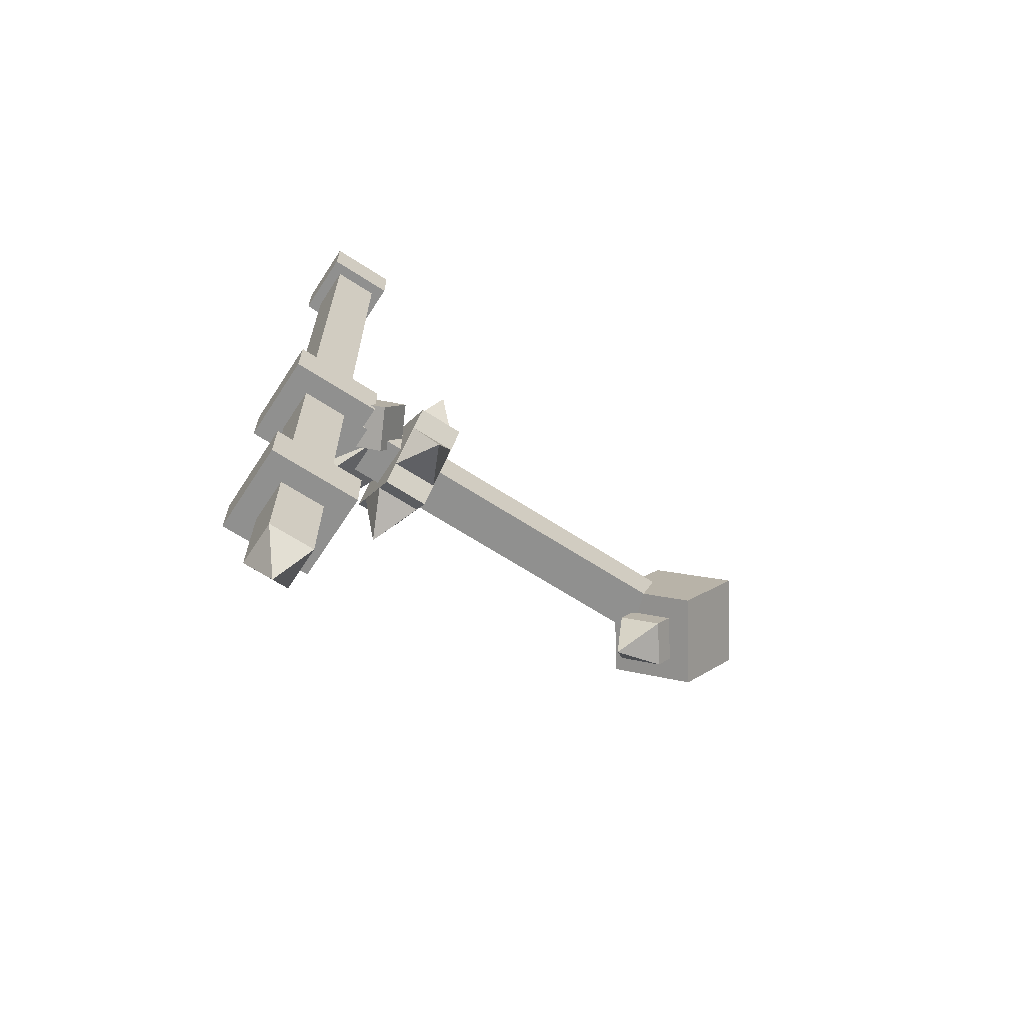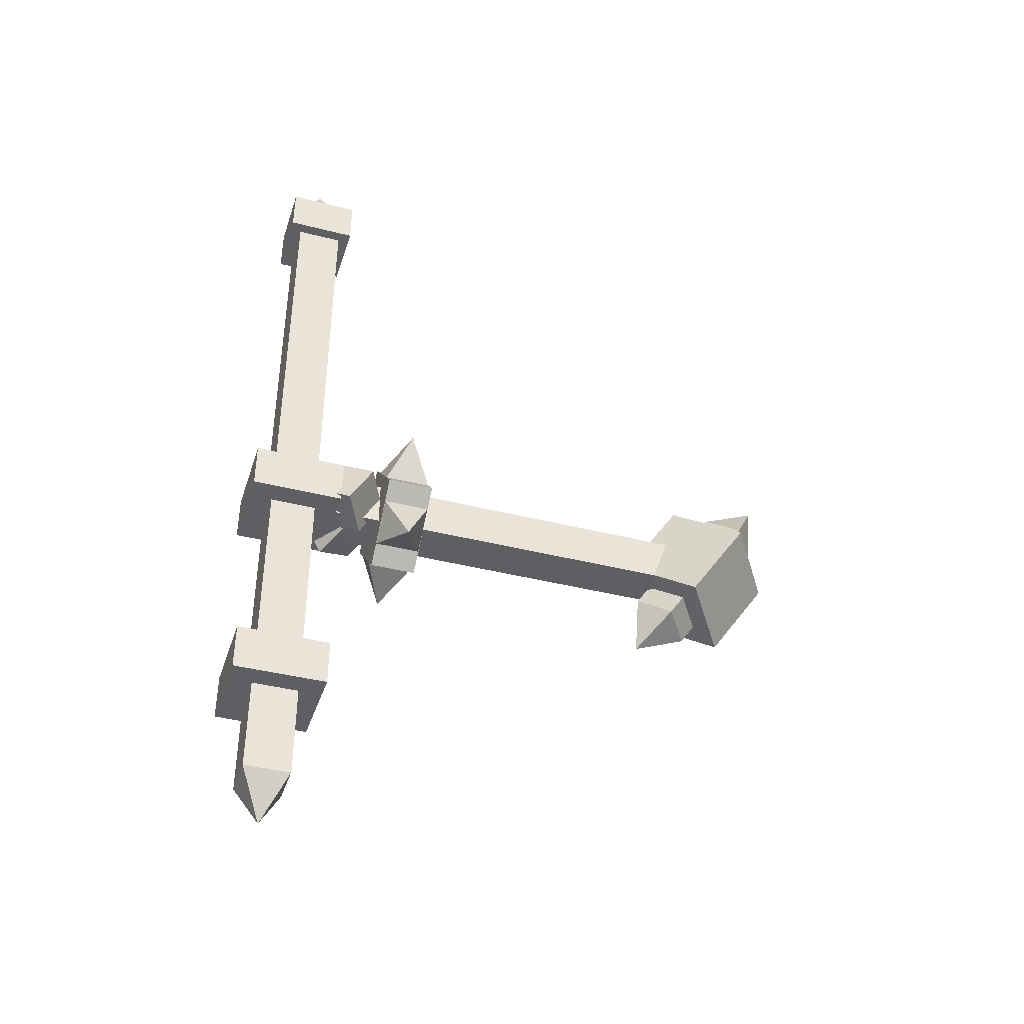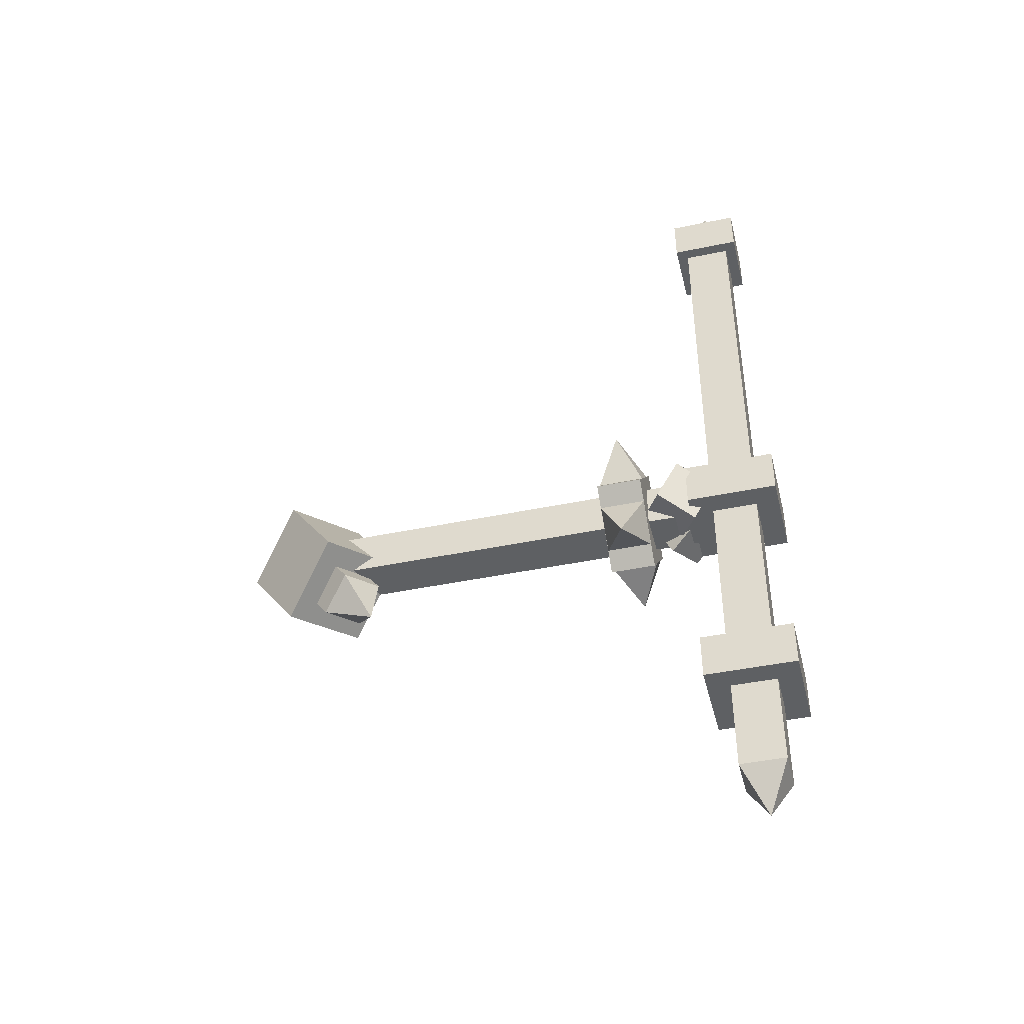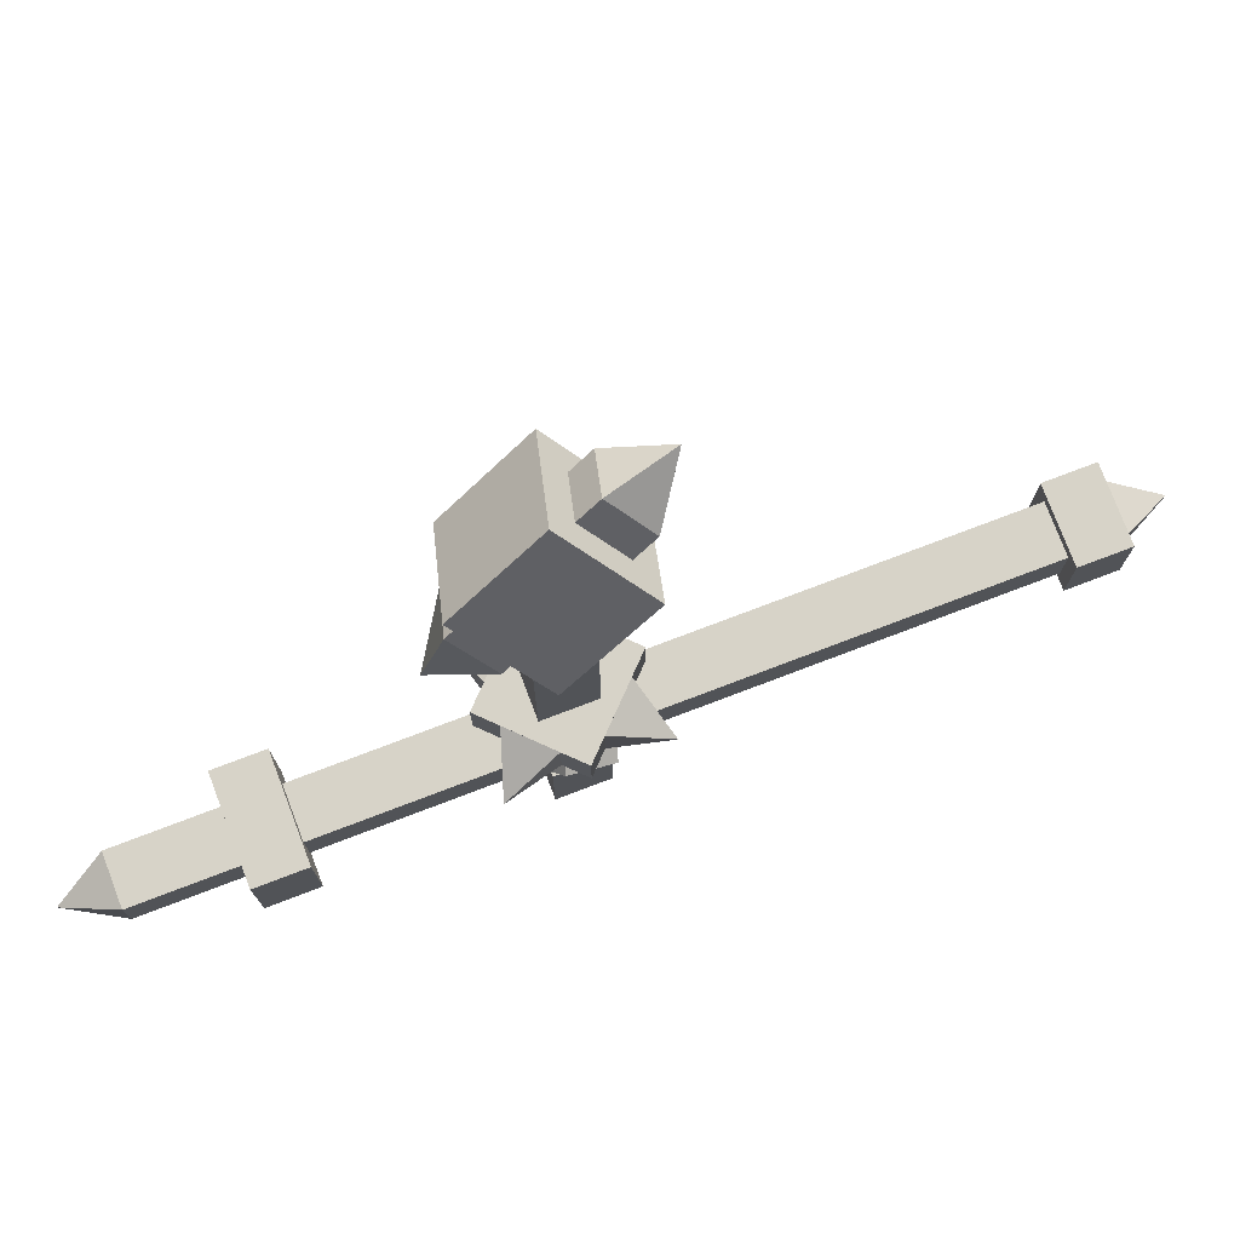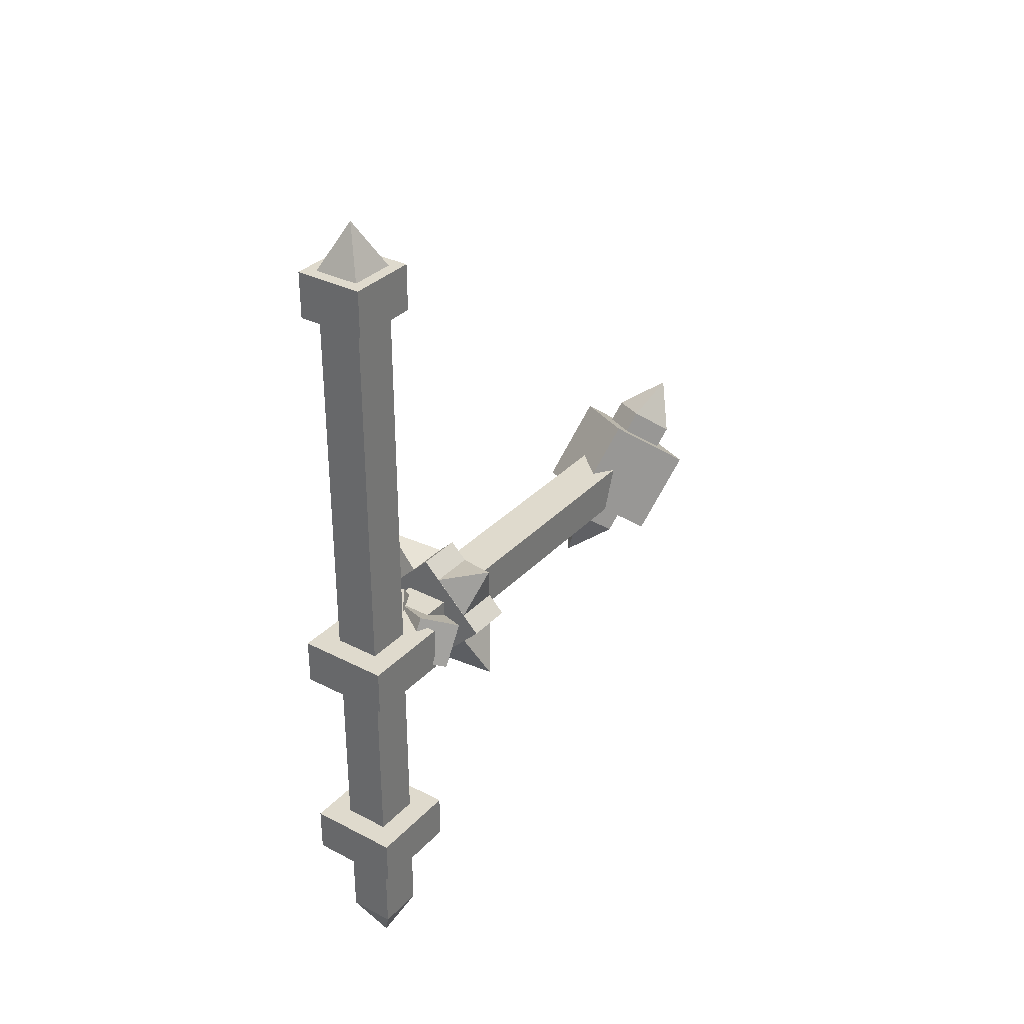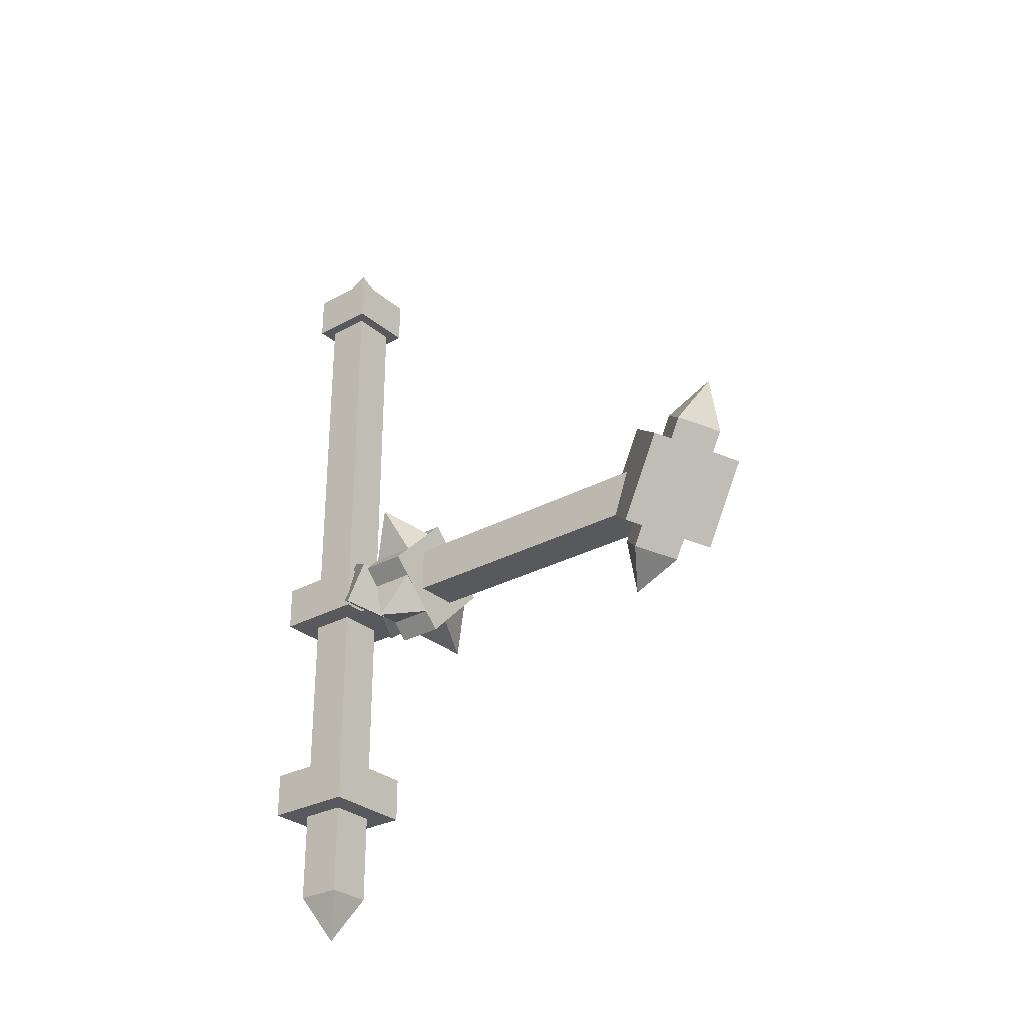
<metadata>
{"format":"obj","ext":"obj","renderer":"f3d","projection":"perspective","resolution":1024,"background":"white","views":[{"elev":-65.5,"azim":56.8,"up":"+Z"},{"elev":-39.7,"azim":72.4,"up":"+Z"},{"elev":-42.7,"azim":-76.0,"up":"+Z"},{"elev":76.5,"azim":-110.8,"up":"+Y"},{"elev":32.8,"azim":35.6,"up":"+Z"},{"elev":-29.5,"azim":128.8,"up":"+Z"}]}
</metadata>
<code>
o ARM_RIGHT_BONE_CASTER_Cube.449
v 0.4062 0.7188 0.03125
v 0.4062 1.156 0.03125
v 0.4062 0.7188 -0.03125
v 0.4062 1.156 -0.03125
v 0.3438 0.7188 0.03125
v 0.3438 1.156 0.03125
v 0.3438 0.7188 -0.03125
v 0.3438 1.156 -0.03125
v 0.375 0.7188 0.08839
v 0.4634 0.7188 0
v 0.2866 0.7188 0
v 0.375 0.7188 -0.08839
v 0.4634 0.6562 0
v 0.375 0.6562 0.08839
v 0.375 0.6562 -0.08839
v 0.2866 0.6562 0
v 0.4409 0.6562 -0.02174
v 0.4409 0.7188 -0.02174
v 0.463 0.6875 -0.08804
v 0.287 0.6875 0.08804
v 0.3967 0.6562 -0.06594
v 0.3967 0.7188 -0.06594
v 0.3091 0.7188 0.02174
v 0.3091 0.6562 0.02174
v 0.3533 0.6562 0.06594
v 0.3533 0.7188 0.06594
v 0.3967 0.6562 0.06594
v 0.3967 0.7188 0.06594
v 0.463 0.6875 0.08804
v 0.287 0.6875 -0.08804
v 0.4409 0.6562 0.02174
v 0.4409 0.7188 0.02174
v 0.3533 0.7188 -0.06594
v 0.3533 0.6562 -0.06594
v 0.3091 0.6562 -0.02174
v 0.3091 0.7188 -0.02174
v 0.3796 1.228 0.02663
v 0.4299 1.193 0.03886
v 0.4054 1.123 -0.06169
v 0.3552 1.158 -0.07392
v 0.3948 1.155 0.07392
v 0.3446 1.19 0.06169
v 0.3201 1.12 -0.03886
v 0.3704 1.085 -0.02663
v 0.4726 1.194 0.02744
v 0.4024 1.118 0.09756
v 0.3019 1.188 0.07311
v 0.372 1.264 0.002986
v 0.436 1.21 0.06399
v 0.4009 1.172 0.09906
v 0.3507 1.207 0.08683
v 0.3857 1.245 0.05177
v 0.4056 1.244 0.1257
v 0.3476 1.194 -0.09756
v 0.4481 1.124 -0.07311
v 0.378 1.048 -0.002986
v 0.2774 1.118 -0.02744
v 0.3491 1.14 -0.09906
v 0.3993 1.105 -0.08683
v 0.3643 1.067 -0.05177
v 0.314 1.102 -0.06399
v 0.3444 1.069 -0.1257
v 0.4177 0.588 0.04841
v 0.4489 0.6349 0.02134
v 0.4177 0.5568 -0.005719
v 0.4489 0.6037 -0.03278
v 0.3636 0.6151 0.03278
v 0.3948 0.662 0.005719
v 0.3636 0.5838 -0.02134
v 0.3948 0.6307 -0.04841
v 0.3323 0.588 -0.04841
v 0.3011 0.6349 -0.02134
v 0.3323 0.5568 0.005719
v 0.3011 0.6037 0.03278
v 0.3864 0.6151 -0.03278
v 0.3552 0.662 -0.005719
v 0.3864 0.5838 0.02134
v 0.3552 0.6307 0.04841
v 0.3438 0.5938 0.03125
v 0.3438 0.6562 0.03125
v 0.4062 0.5938 0.03125
v 0.4062 0.6562 0.03125
v 0.3438 0.5938 -0.03125
v 0.3438 0.6562 -0.03125
v 0.4062 0.5938 -0.03125
v 0.4062 0.6562 -0.03125
v 0.3125 0.4688 0.03125
v 0.3125 0.5938 0.03125
v 0.4375 0.4688 0.03125
v 0.4375 0.5938 0.03125
v 0.3125 0.4688 -0.03125
v 0.3125 0.5938 -0.03125
v 0.4375 0.4688 -0.03125
v 0.4375 0.5938 -0.03125
v 0.3438 0.5 0.5312
v 0.3438 0.5625 0.5312
v 0.4062 0.5 0.5312
v 0.4062 0.5625 0.5312
v 0.3438 0.5 -0.2812
v 0.3438 0.5625 -0.2812
v 0.4062 0.5 -0.2812
v 0.4062 0.5625 -0.2812
v 0.3125 0.4688 -0.2812
v 0.3125 0.5938 -0.2812
v 0.4375 0.4688 -0.2812
v 0.4375 0.5938 -0.2812
v 0.3125 0.4688 -0.3438
v 0.3125 0.5938 -0.3438
v 0.4375 0.4688 -0.3438
v 0.4375 0.5938 -0.3438
v 0.3438 0.5 -0.3438
v 0.3438 0.5625 -0.3438
v 0.4062 0.5 -0.3438
v 0.4062 0.5625 -0.3438
v 0.3438 0.5 -0.4688
v 0.3438 0.5625 -0.4688
v 0.4062 0.5 -0.4688
v 0.4062 0.5625 -0.4688
v 0.375 0.5312 -0.5312
v 0.3281 0.4844 0.5938
v 0.3281 0.5781 0.5938
v 0.4219 0.4844 0.5938
v 0.4219 0.5781 0.5938
v 0.3281 0.4844 0.5312
v 0.3281 0.5781 0.5312
v 0.4219 0.4844 0.5312
v 0.4219 0.5781 0.5312
v 0.375 0.5312 0.6562
v 0.3438 0.5 0.5938
v 0.3438 0.5625 0.5938
v 0.4062 0.5 0.5938
v 0.4062 0.5625 0.5938
v 0.4062 0.5 -0.03125
v 0.4062 0.5 0.03125
v 0.4062 0.5625 0.03125
v 0.4062 0.5625 -0.03125
v 0.3438 0.5 0.03125
v 0.3438 0.5 -0.03125
v 0.3438 0.5625 -0.03125
v 0.3438 0.5625 0.03125
f 37 52 49 38
f 43 61 60 44
f 45 46 56 55
f 54 57 47 48
f 1 3 4 2
f 3 7 8 4
f 7 5 6 8
f 5 1 2 6
f 13 14 16 15
f 10 12 11 9
f 12 15 16 11
f 9 14 13 10
f 11 16 14 9
f 10 13 15 12
f 17 19 18
f 20 25 26
f 19 21 22
f 24 20 23
f 19 17 21
f 19 22 18
f 20 24 25
f 20 26 23
f 27 29 28
f 30 35 36
f 29 31 32
f 34 30 33
f 29 27 31
f 29 32 28
f 30 34 35
f 30 36 33
f 46 47 57 56
f 45 55 54 48
f 51 53 52
f 41 50 51 42
f 42 51 52 37
f 38 49 50 41
f 49 53 50
f 52 53 49
f 50 53 51
f 45 48 47 46
f 55 56 57 54
f 60 62 59
f 44 60 59 39
f 40 58 61 43
f 39 59 58 40
f 58 62 61
f 59 62 58
f 61 62 60
f 63 65 66 64
f 65 69 70 66
f 69 67 68 70
f 67 63 64 68
f 65 63 67 69
f 70 68 64 66
f 71 73 74 72
f 73 77 78 74
f 77 75 76 78
f 75 71 72 76
f 73 71 75 77
f 78 76 72 74
f 79 81 82 80
f 81 85 86 82
f 85 83 84 86
f 83 79 80 84
f 87 89 90 88
f 89 93 94 90
f 93 91 92 94
f 91 87 88 92
f 89 87 91 93
f 94 92 88 90
f 103 105 106 104
f 105 109 110 106
f 109 107 108 110
f 107 103 104 108
f 105 103 107 109
f 110 108 104 106
f 120 122 123 121
f 122 126 127 123
f 126 124 125 127
f 124 120 121 125
f 122 120 124 126
f 127 125 121 123
f 102 100 139 136
f 135 140 96 98
f 97 95 137 134
f 133 138 99 101
f 99 138 139 100
f 137 95 96 140
f 97 134 135 98
f 133 101 102 136
f 113 117 118 114
f 117 119 118
f 115 111 112 116
f 113 111 115 117
f 118 116 112 114
f 116 119 115
f 115 119 117
f 118 119 116
f 128 131 132
f 129 128 130
f 128 129 131
f 132 130 128

</code>
